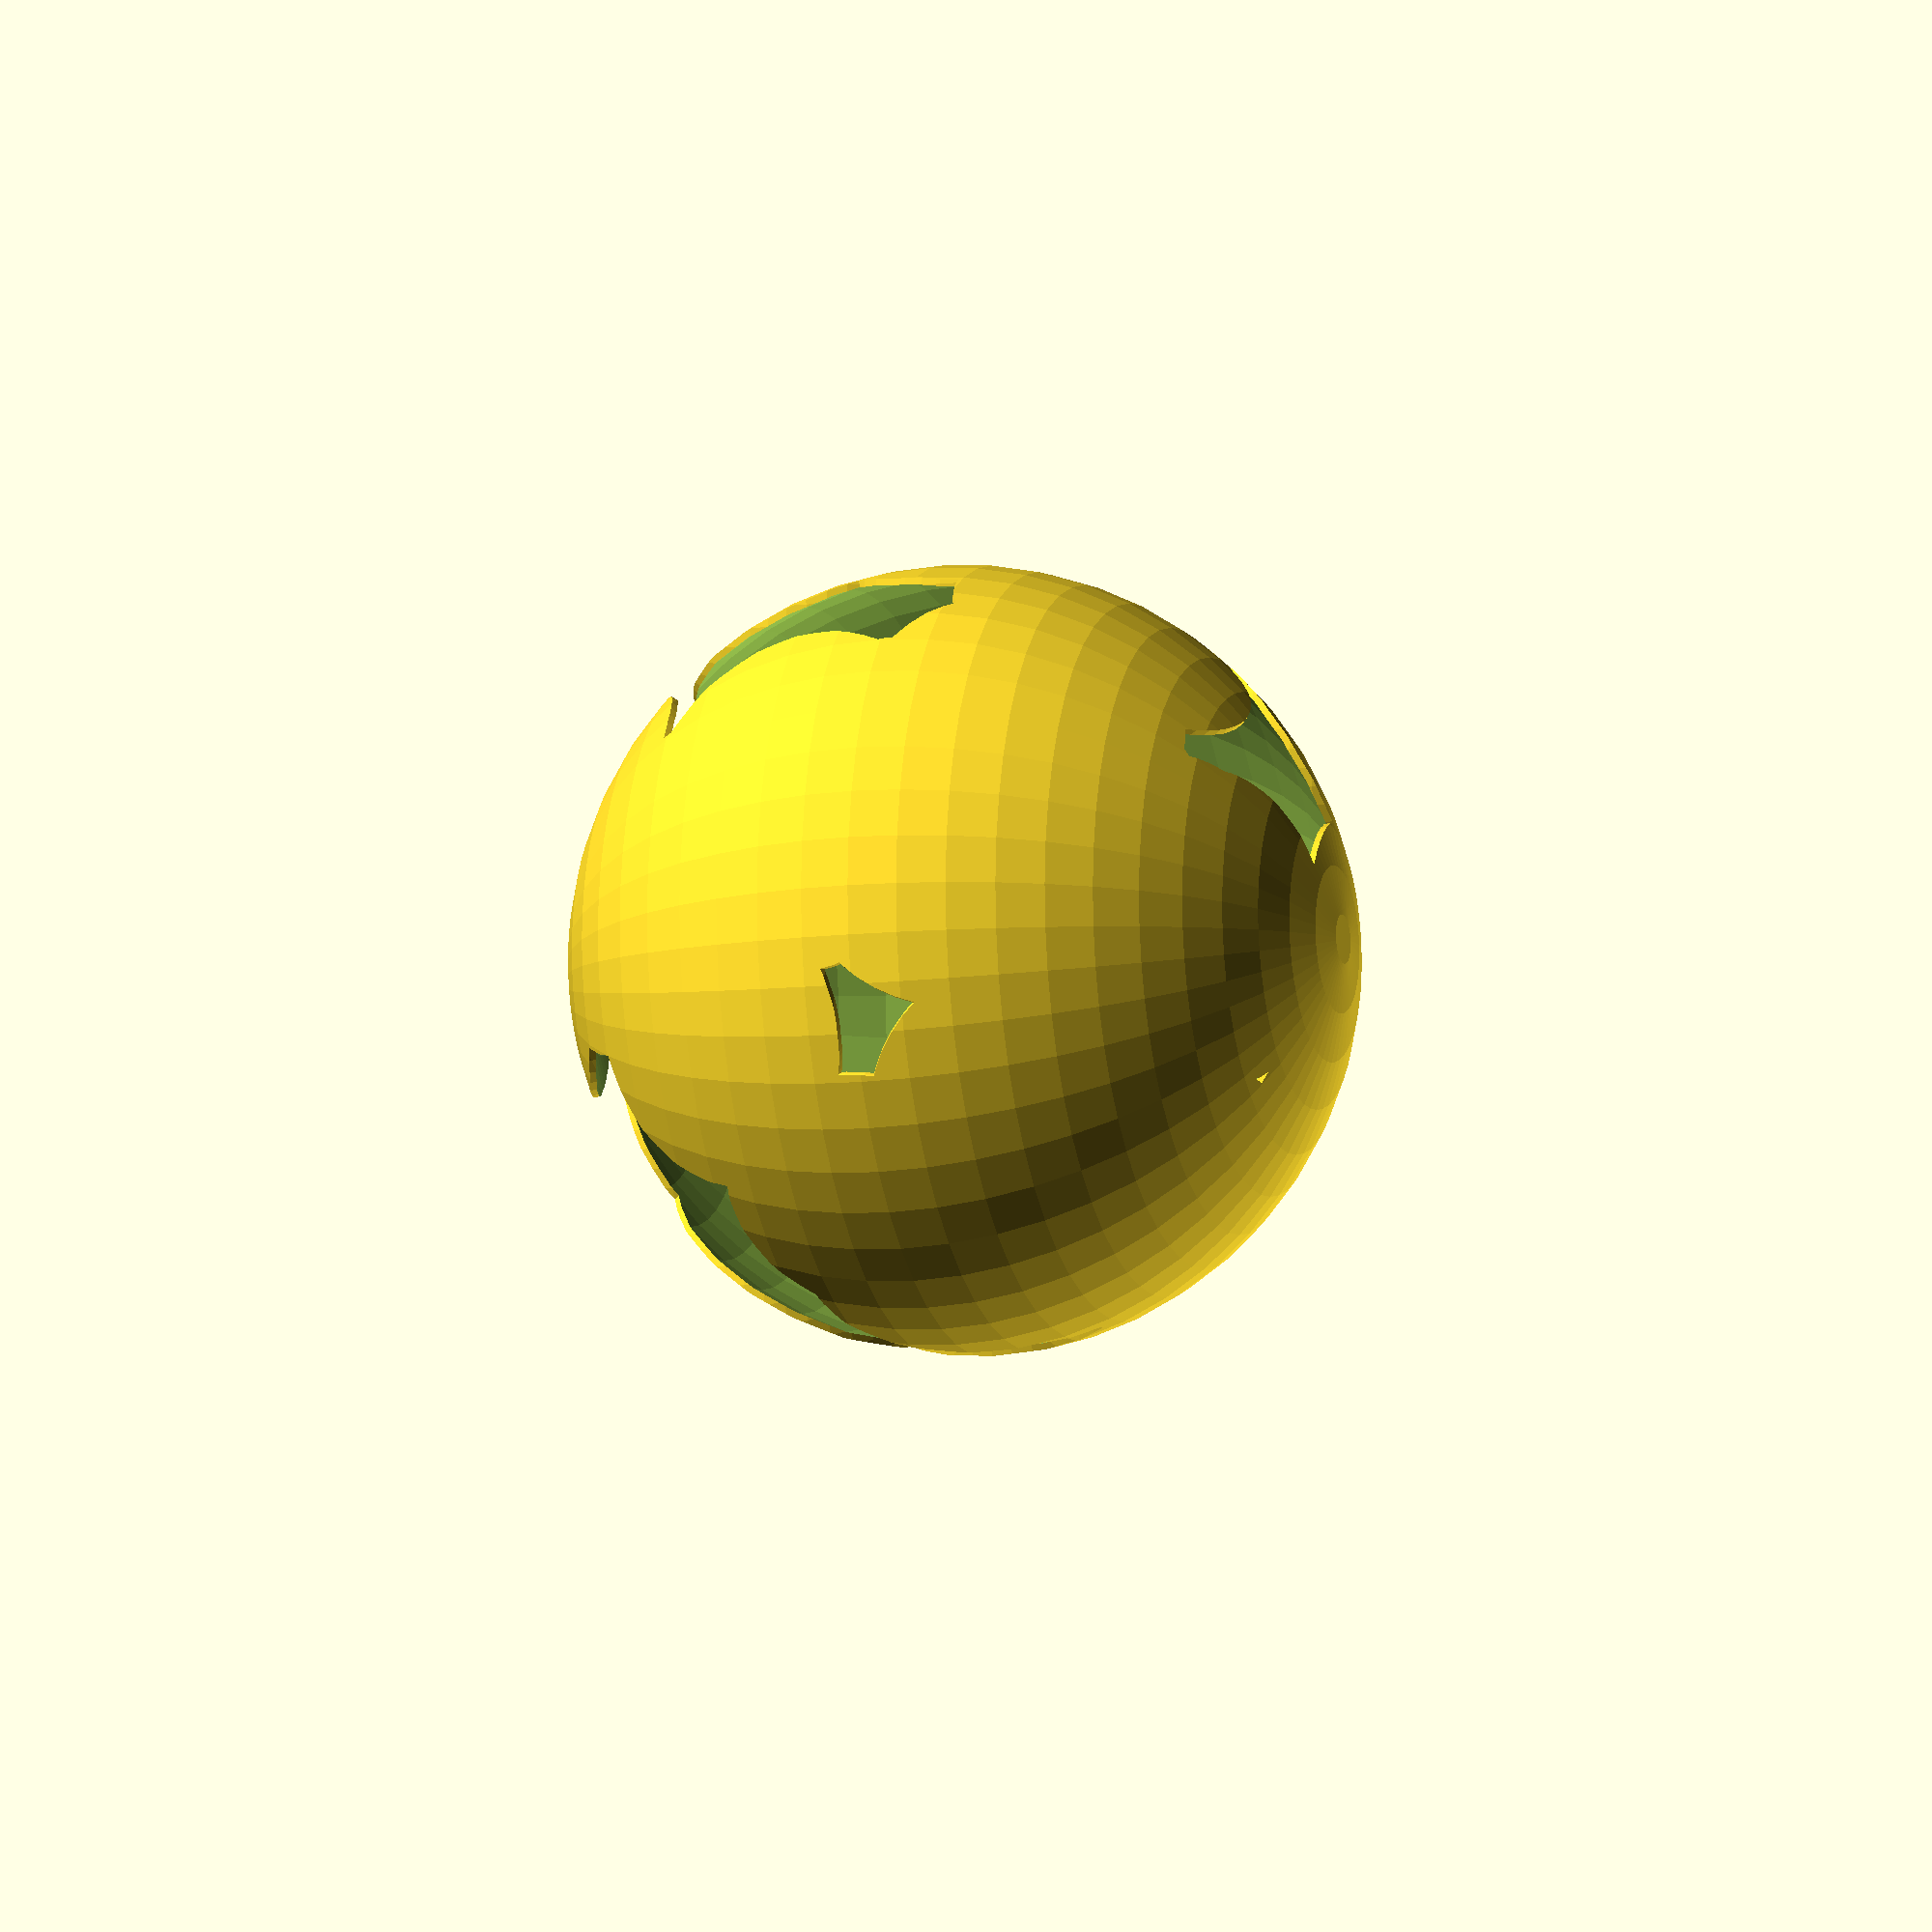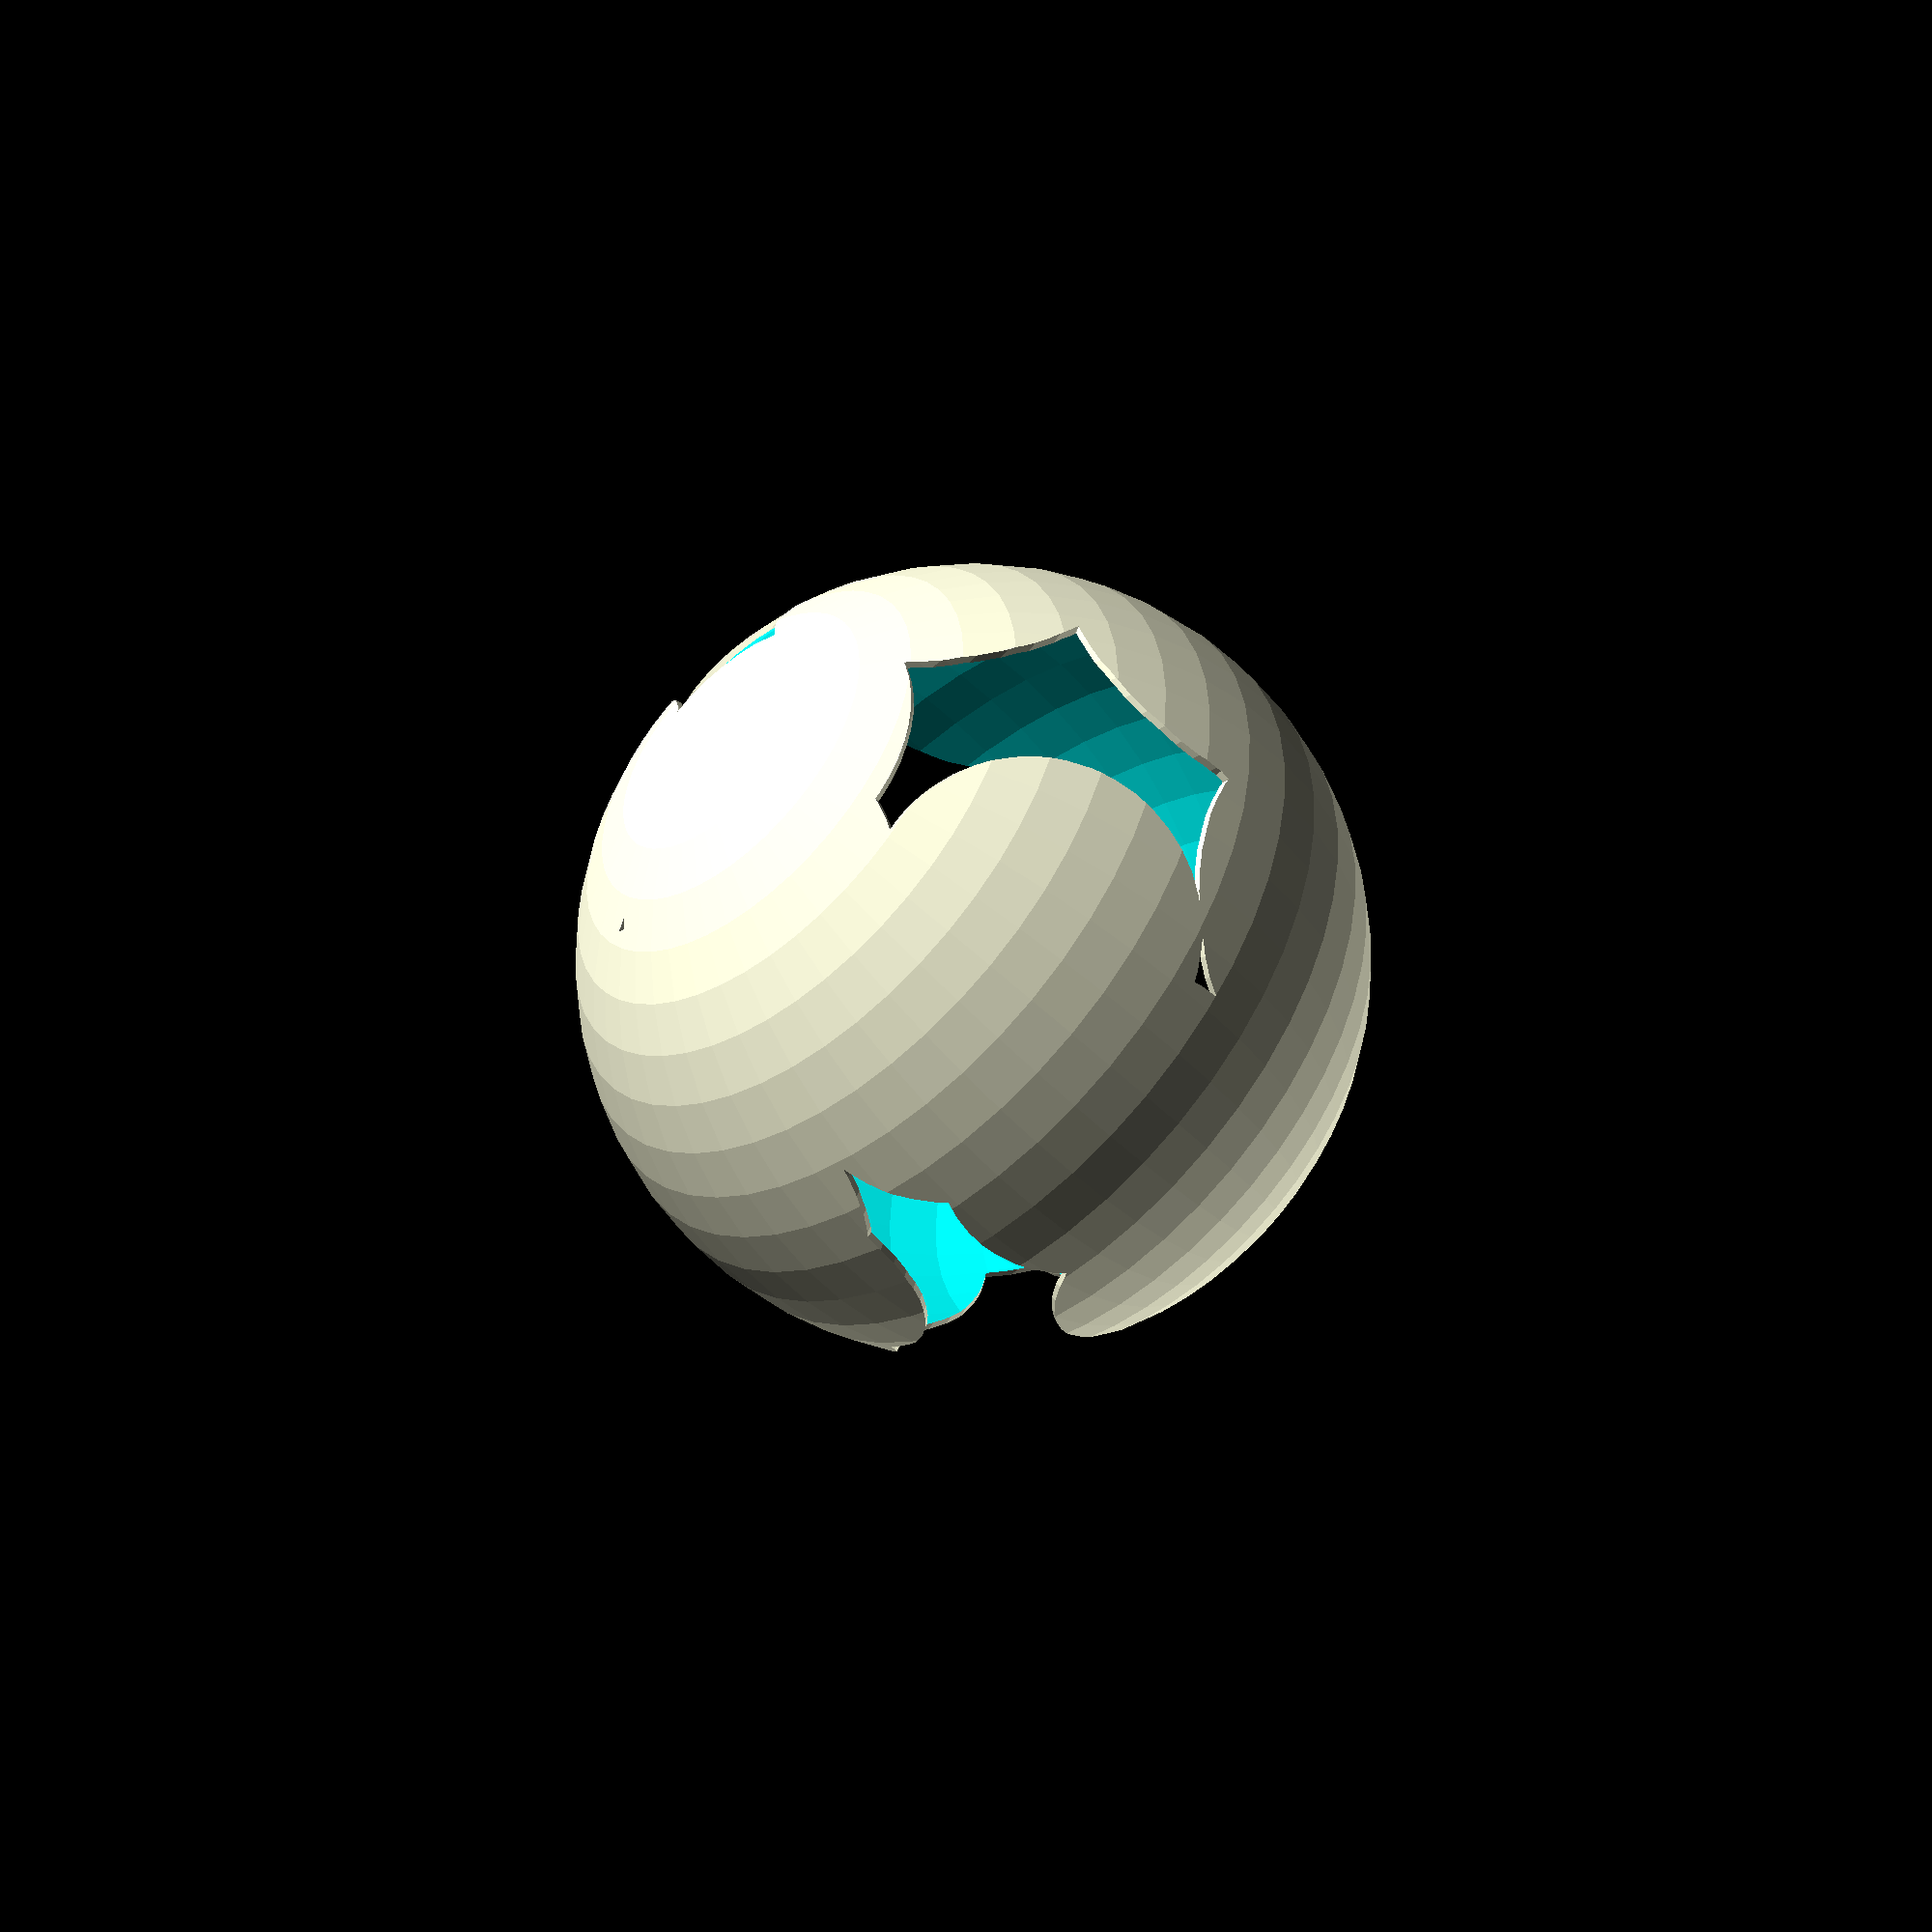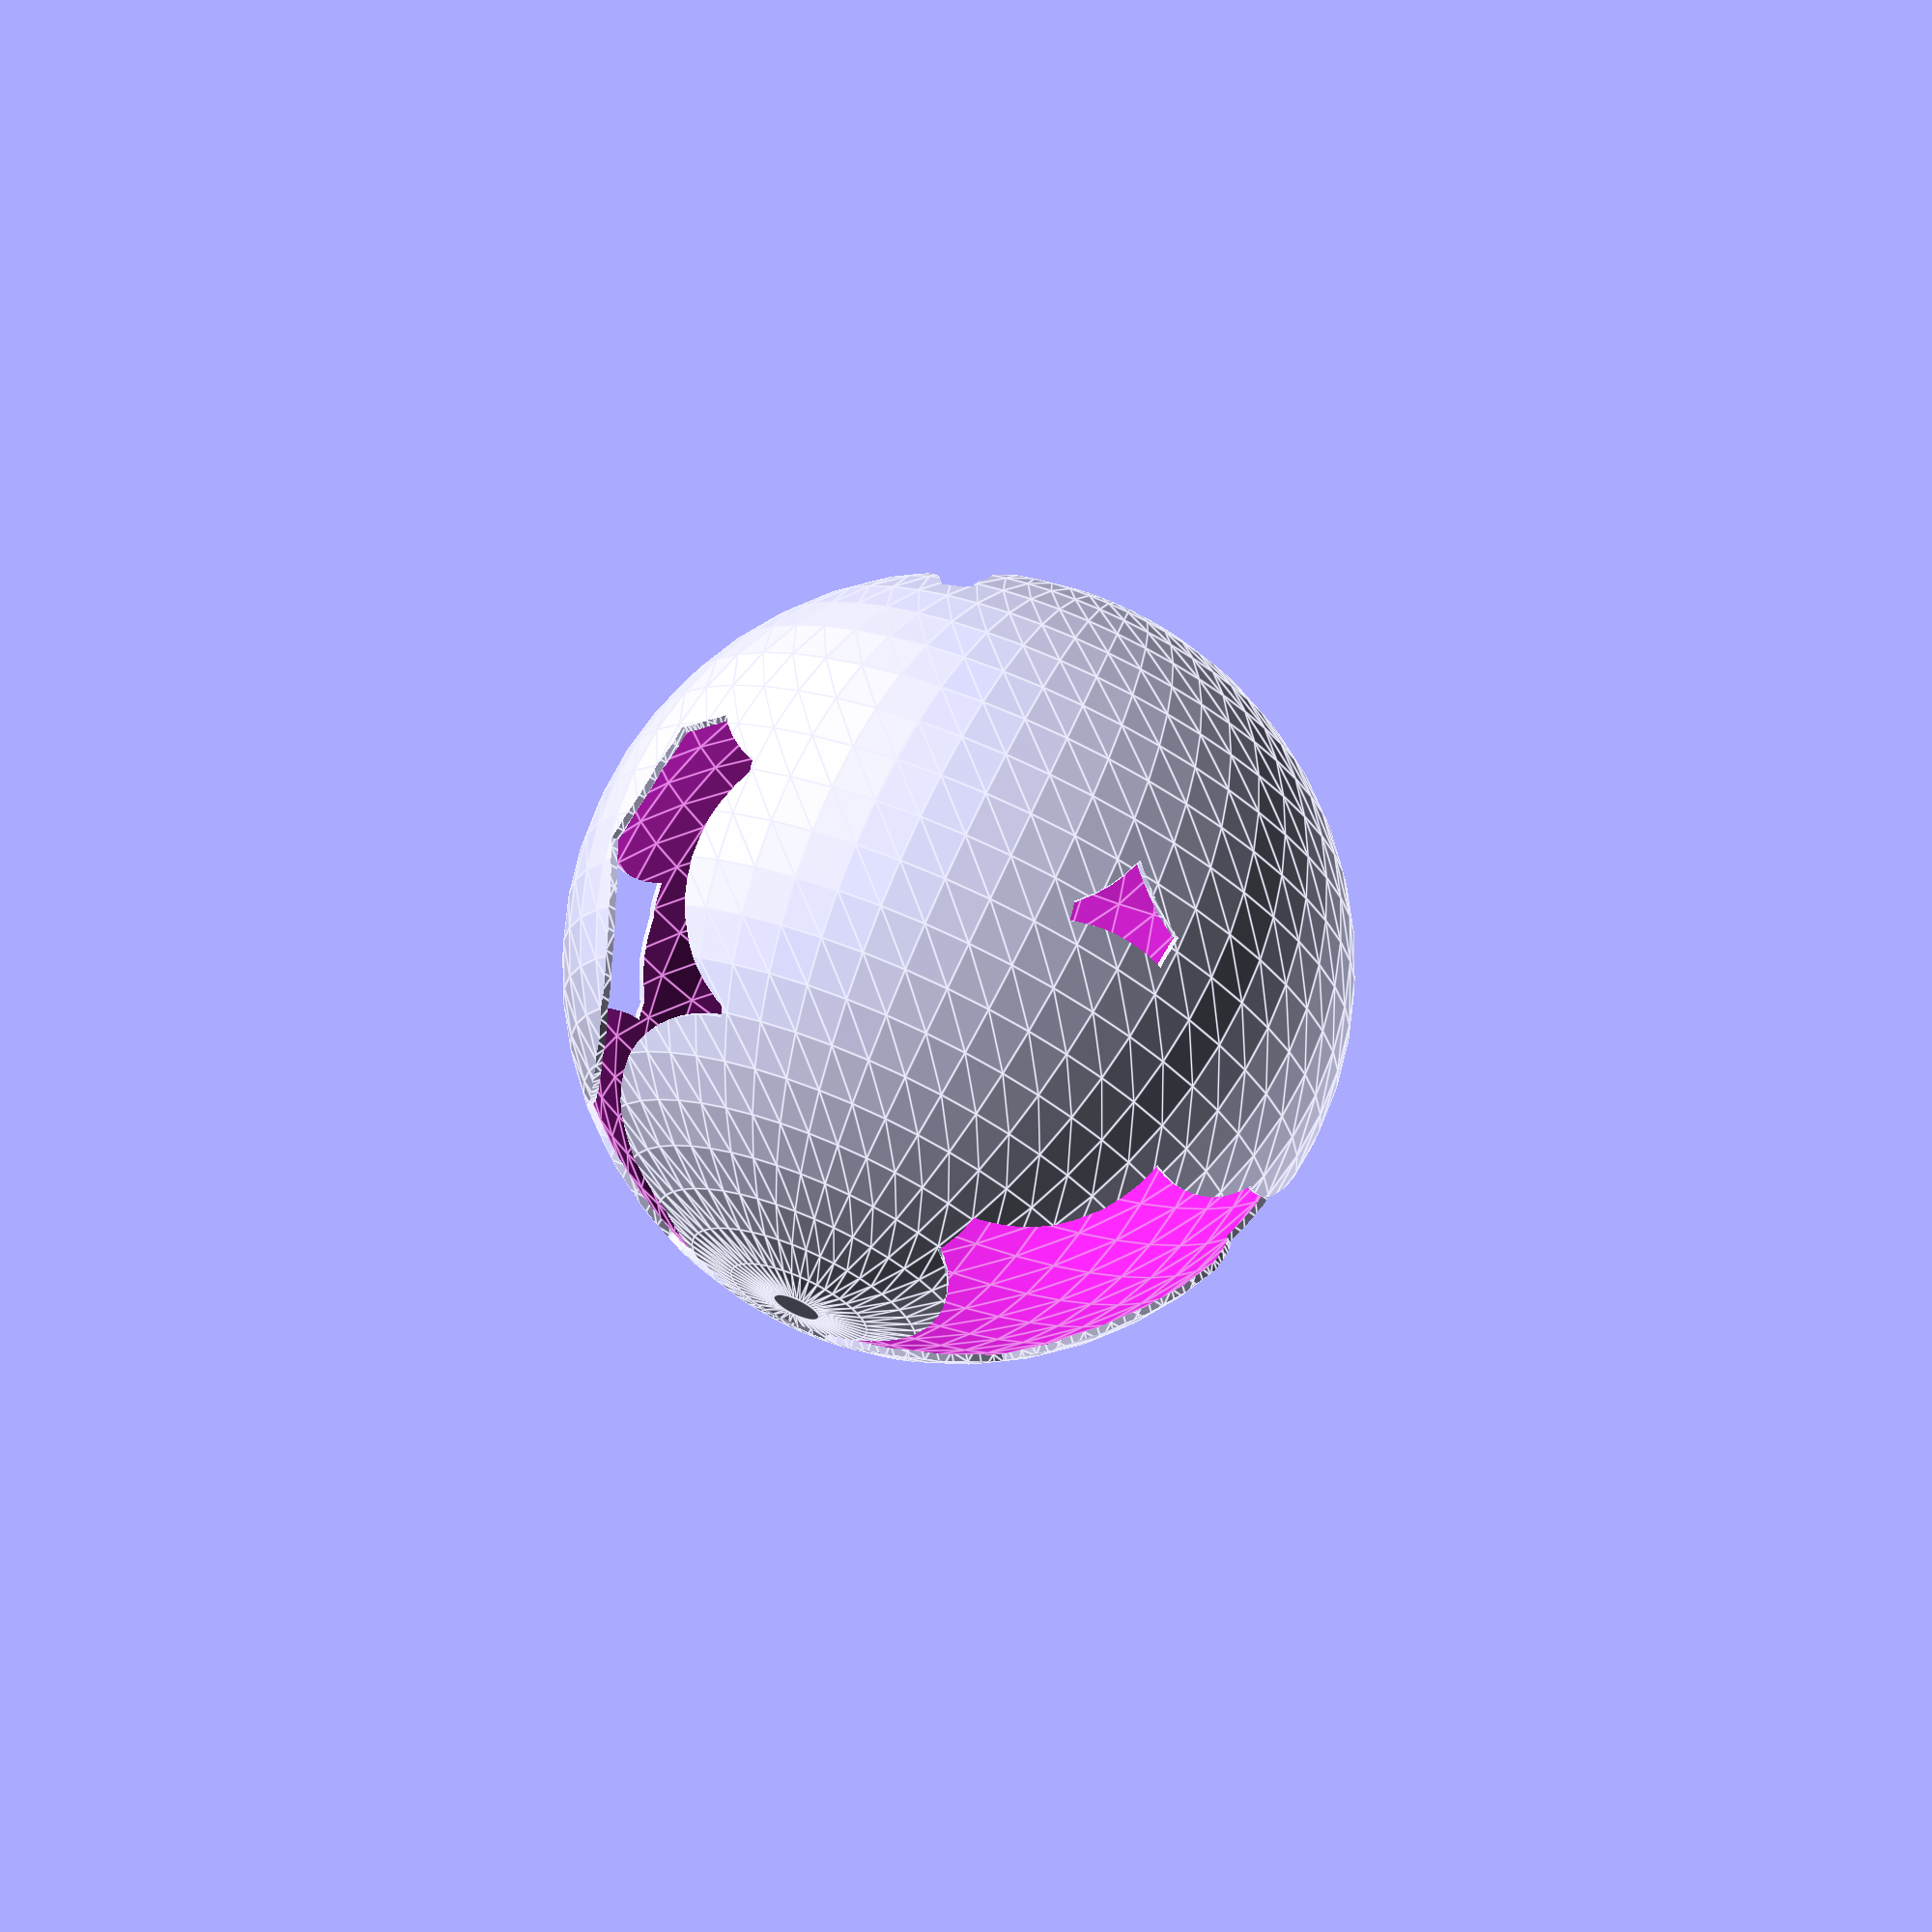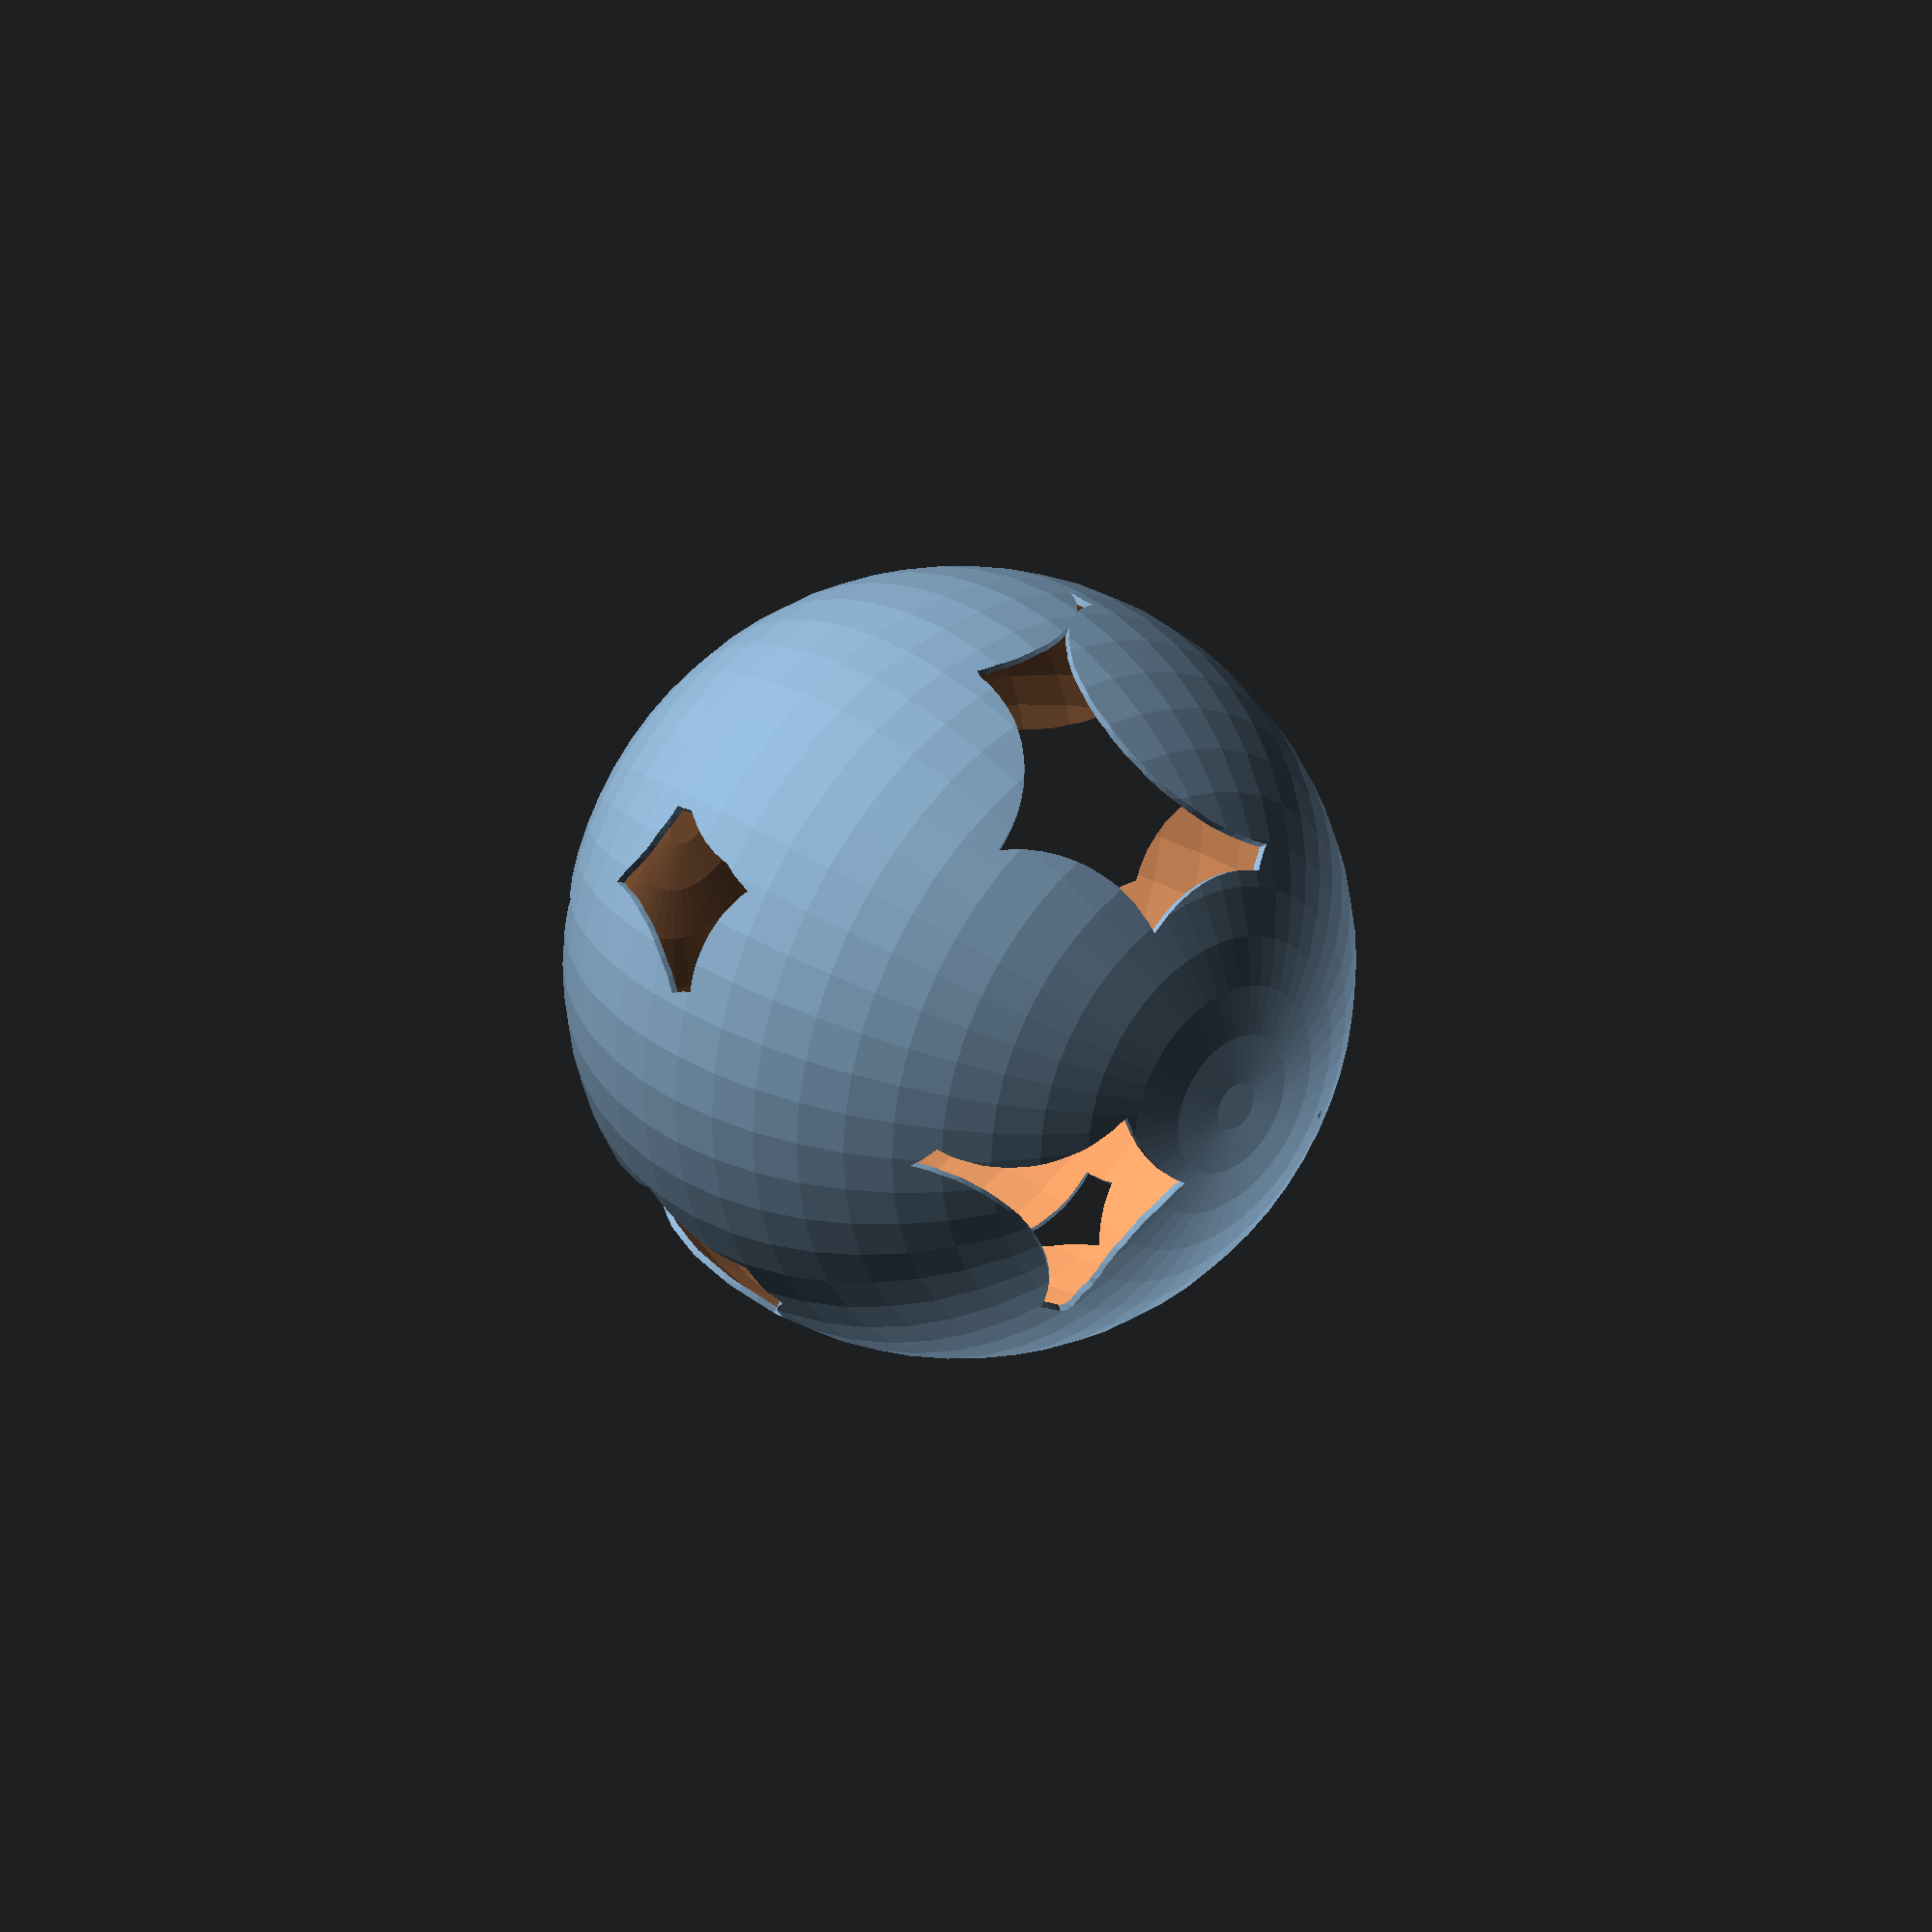
<openscad>
// functions for working with sphere surfaces in openscad
// 
$fn = 50;
eps = 0.01;

// given lat and long pair, output xyz cartesian coord 

// converts lat long to cartesian
// todo: add validators for latitude (values between [-90:90] and longitud[-180:180]
function latlong_to_cartesian(lat,lon,r) = [ r*cos(lat)*cos(lon),r*cos(lat)*sin(lon), r*sin(lat) ];

// converts polar to cartesian
//  phi = polar or zenith angle or colatitude, theta = azimuthal, or projection on XY, r = radius
function polar_to_cartesian(phi,theta,r) = [ r*sin(phi)*cos(theta),r*sin(phi)*sin(theta), r*cos(phi) ];

// uniform distribution on a sphere, valid inputs only between 0 1 
// todo: add validator for x between 0 and 1
function uniform_dist(x) = acos(2*x - 1);

// todo:  add functions to output efficient arrays to be used in poission disc distributions
// add functions for mitchell's algorithim for poission disc distribution


// testing output, decomment to test
//echo("latlong_to_cartesian(0,0,1)", latlong_to_cartesian(0,0,1));
//sphere(ball_radius);
//#translate(latlong_to_cartesian(30,180,ball_radius))sphere(r=1);

ball_radius = 48;
little_ball_radius = 20;
shell_thickness = 0.8;
iterations = 39;
single_rand =  rands(0,1,1)[0];
echo(single_rand);
seed = 42;
thetans = rands(-180,180,iterations,seed);
phis = rands(0,180,iterations,seed*2);
r_vect_3 = rands(0,1,iterations,seed*2);

difference(){
  union(){
    for(i=[0:iterations-1])
    {
      translate(polar_to_cartesian(uniform_dist(r_vect_3[i]),thetans[i],ball_radius))sphere(little_ball_radius);
    }
  }
    sphere(ball_radius-shell_thickness/2);
  union(){
    difference(){
      sphere(ball_radius+little_ball_radius*2);
      sphere(ball_radius+shell_thickness/2);
    }
  }
}

</openscad>
<views>
elev=11.0 azim=15.0 roll=287.2 proj=o view=solid
elev=47.2 azim=28.9 roll=41.0 proj=p view=wireframe
elev=110.0 azim=276.1 roll=335.8 proj=o view=edges
elev=329.5 azim=281.2 roll=315.8 proj=o view=solid
</views>
